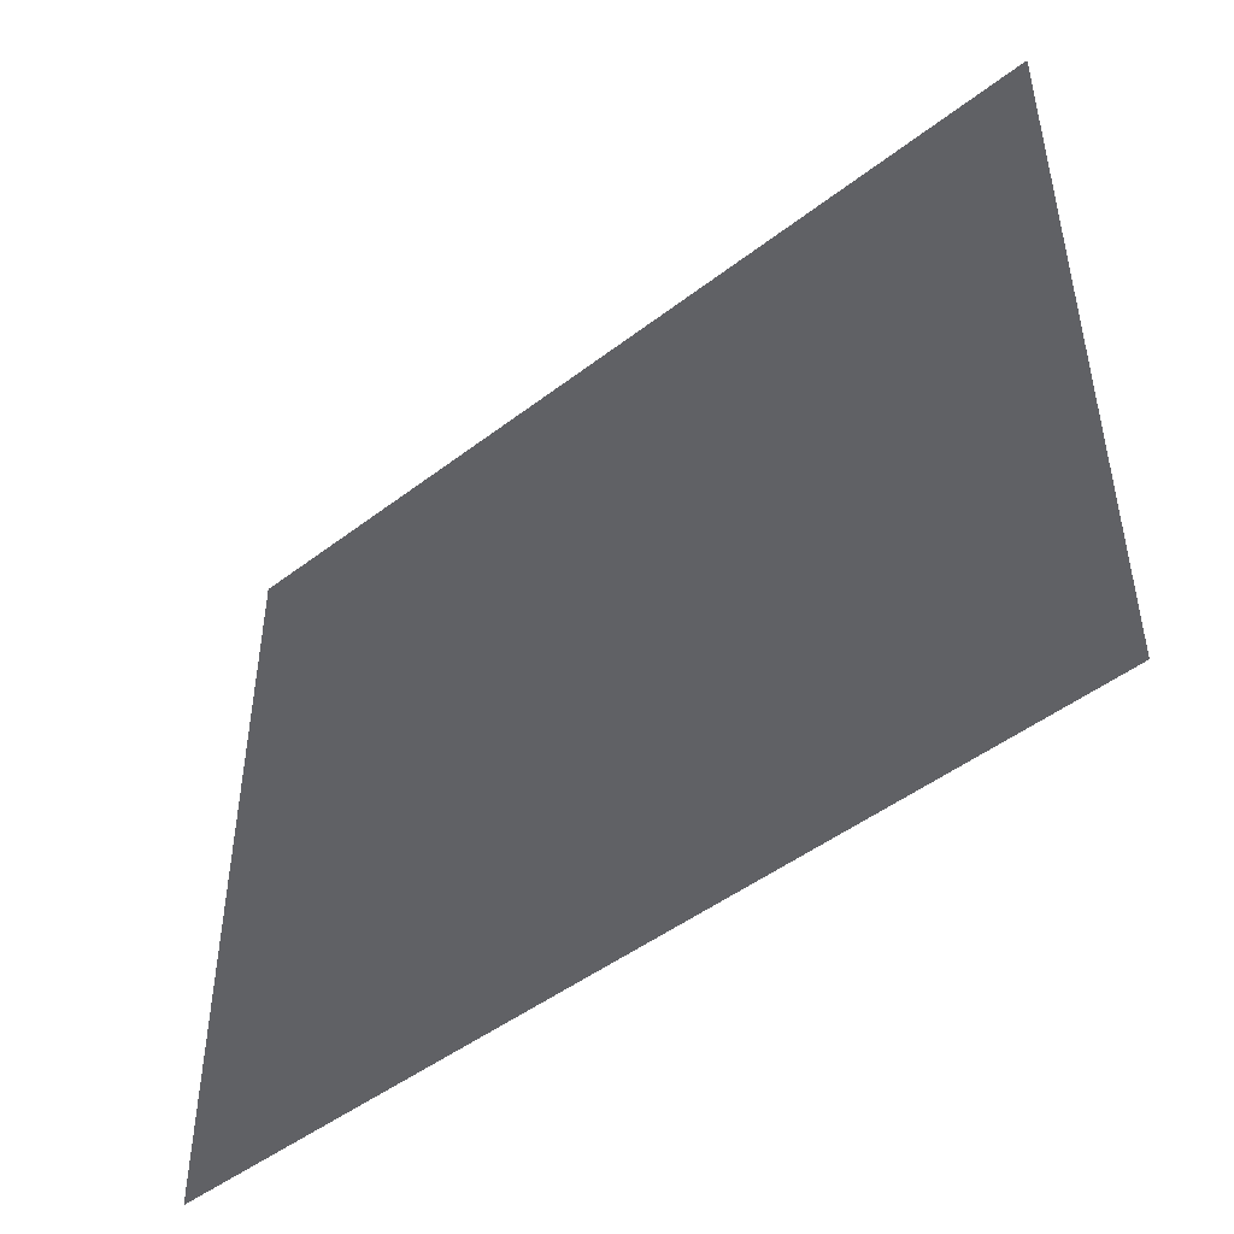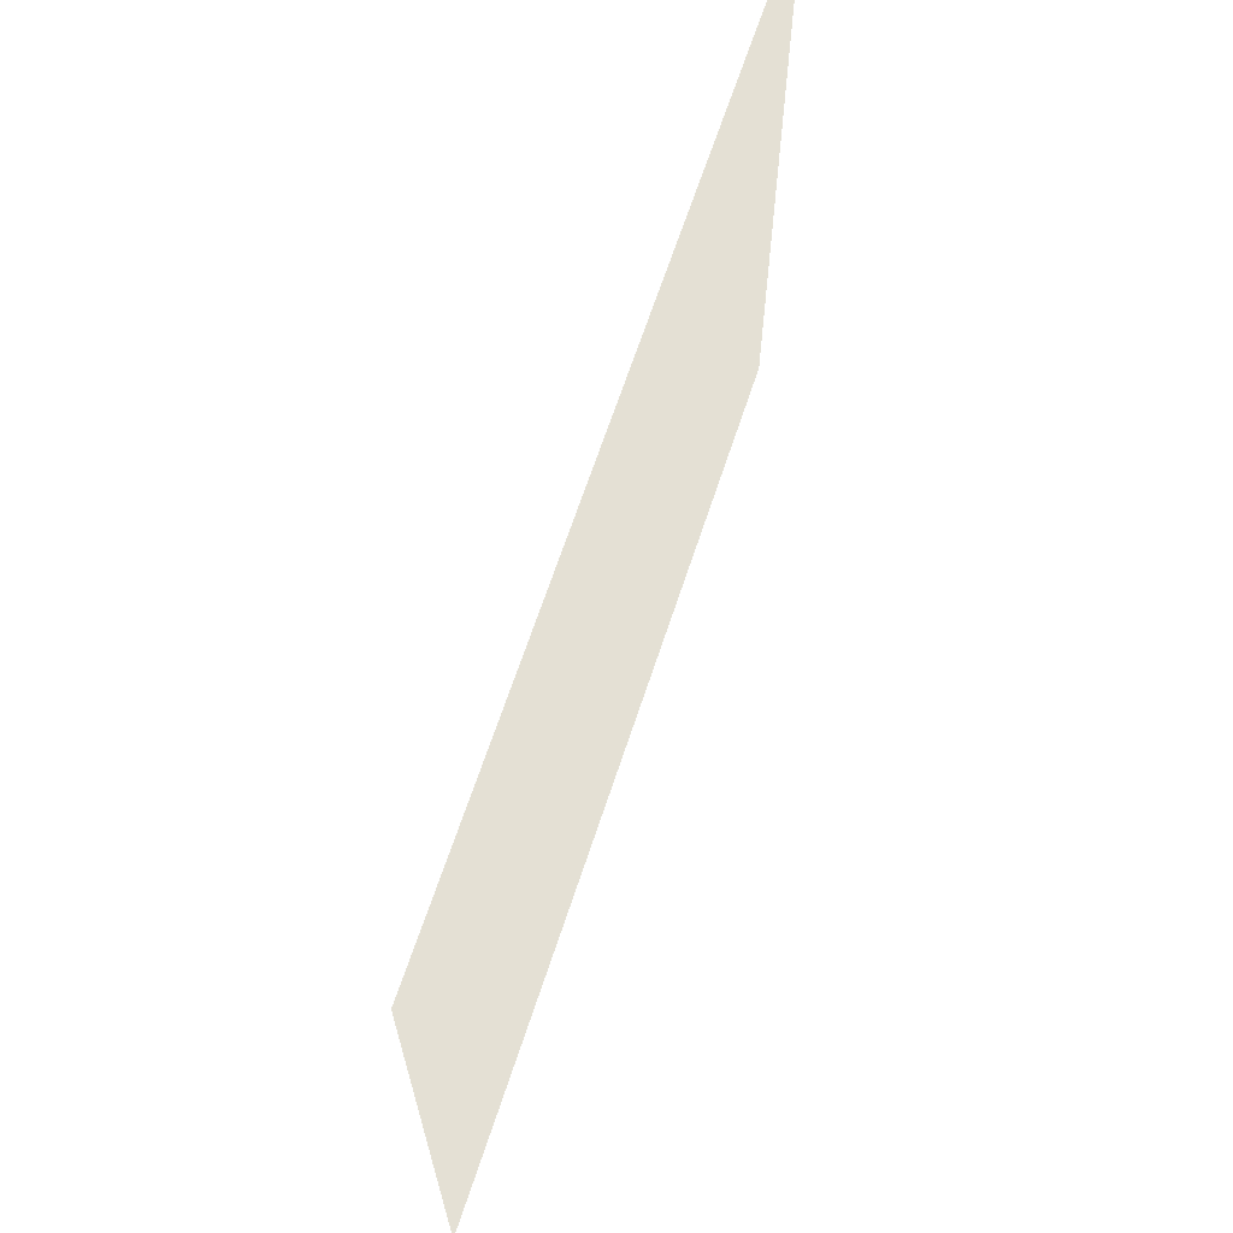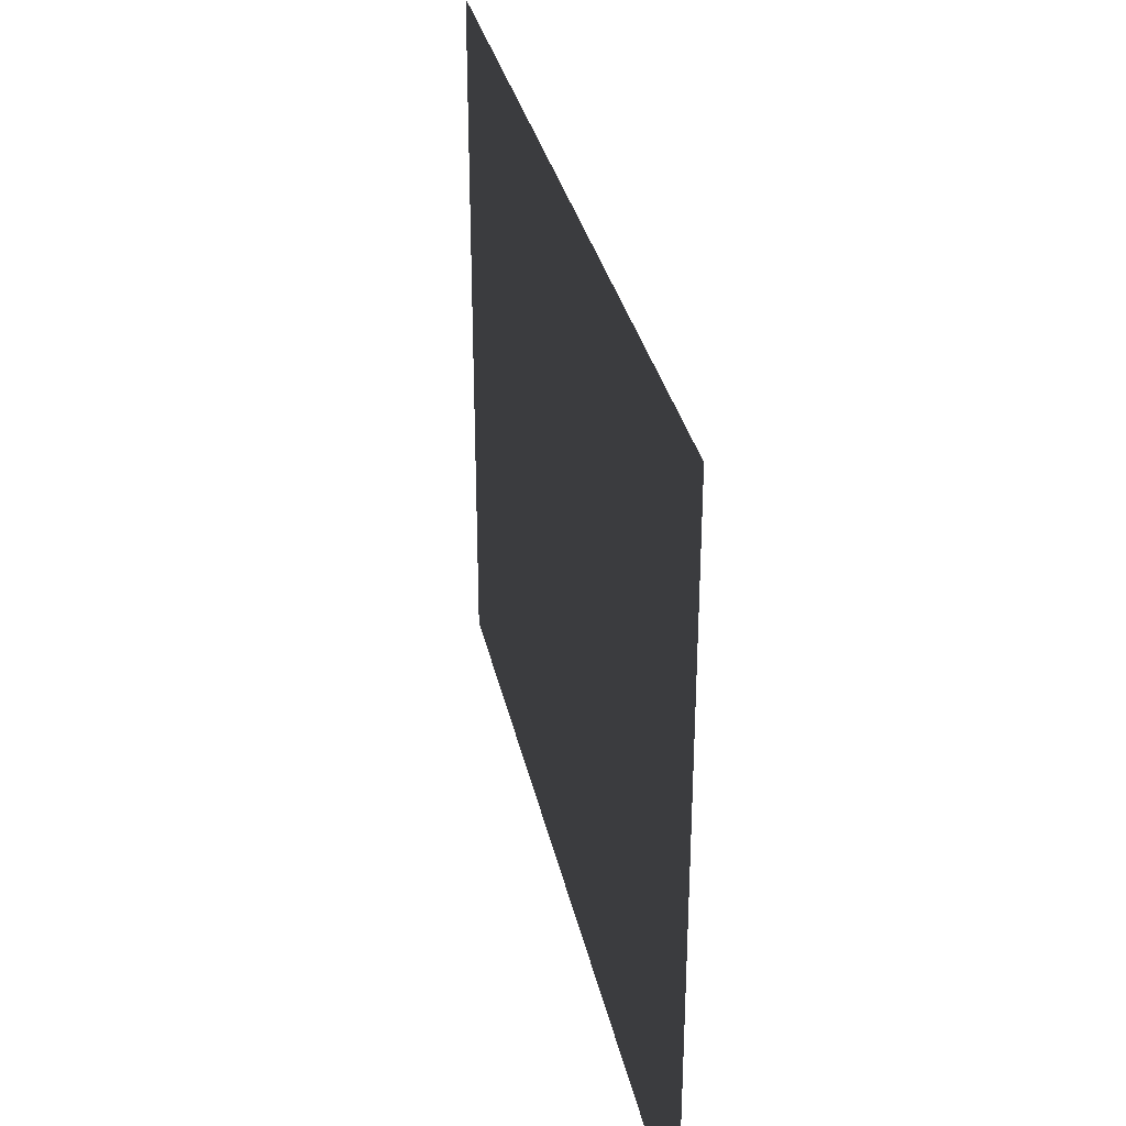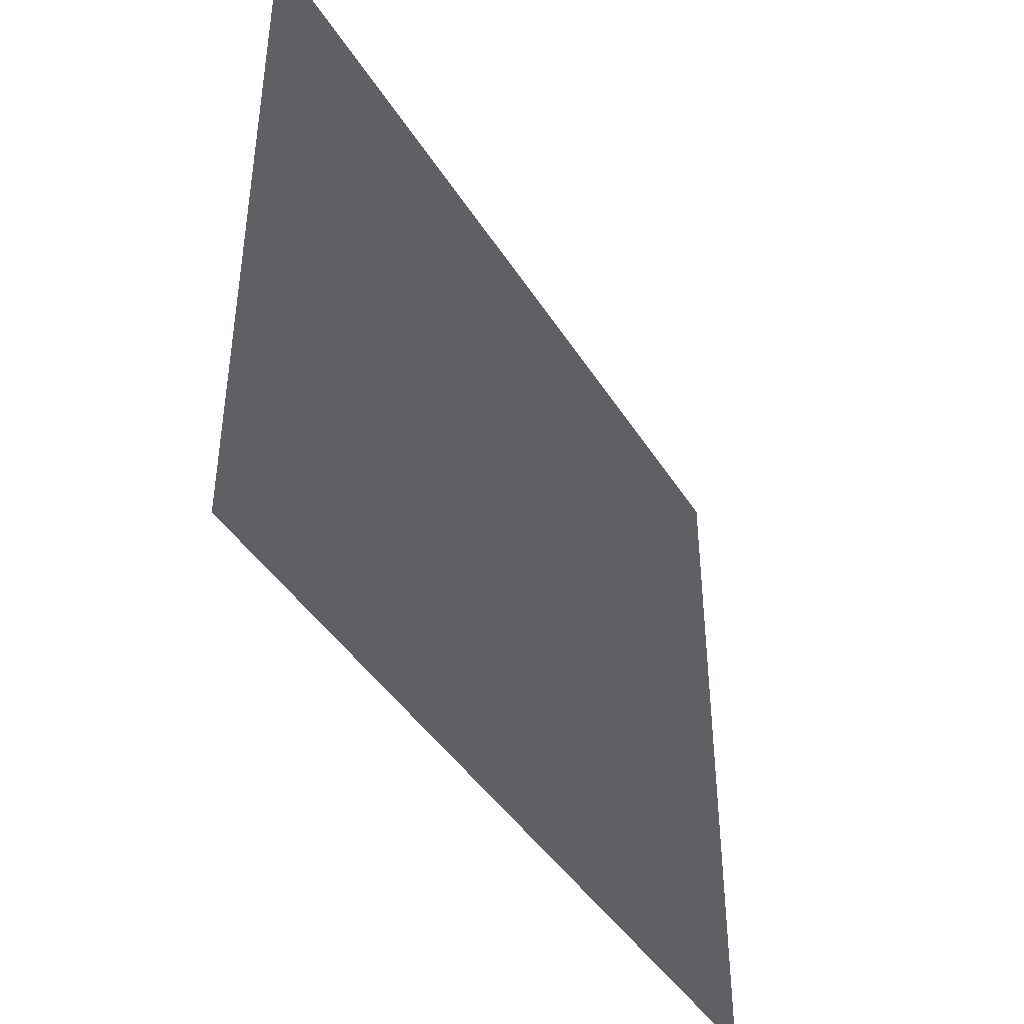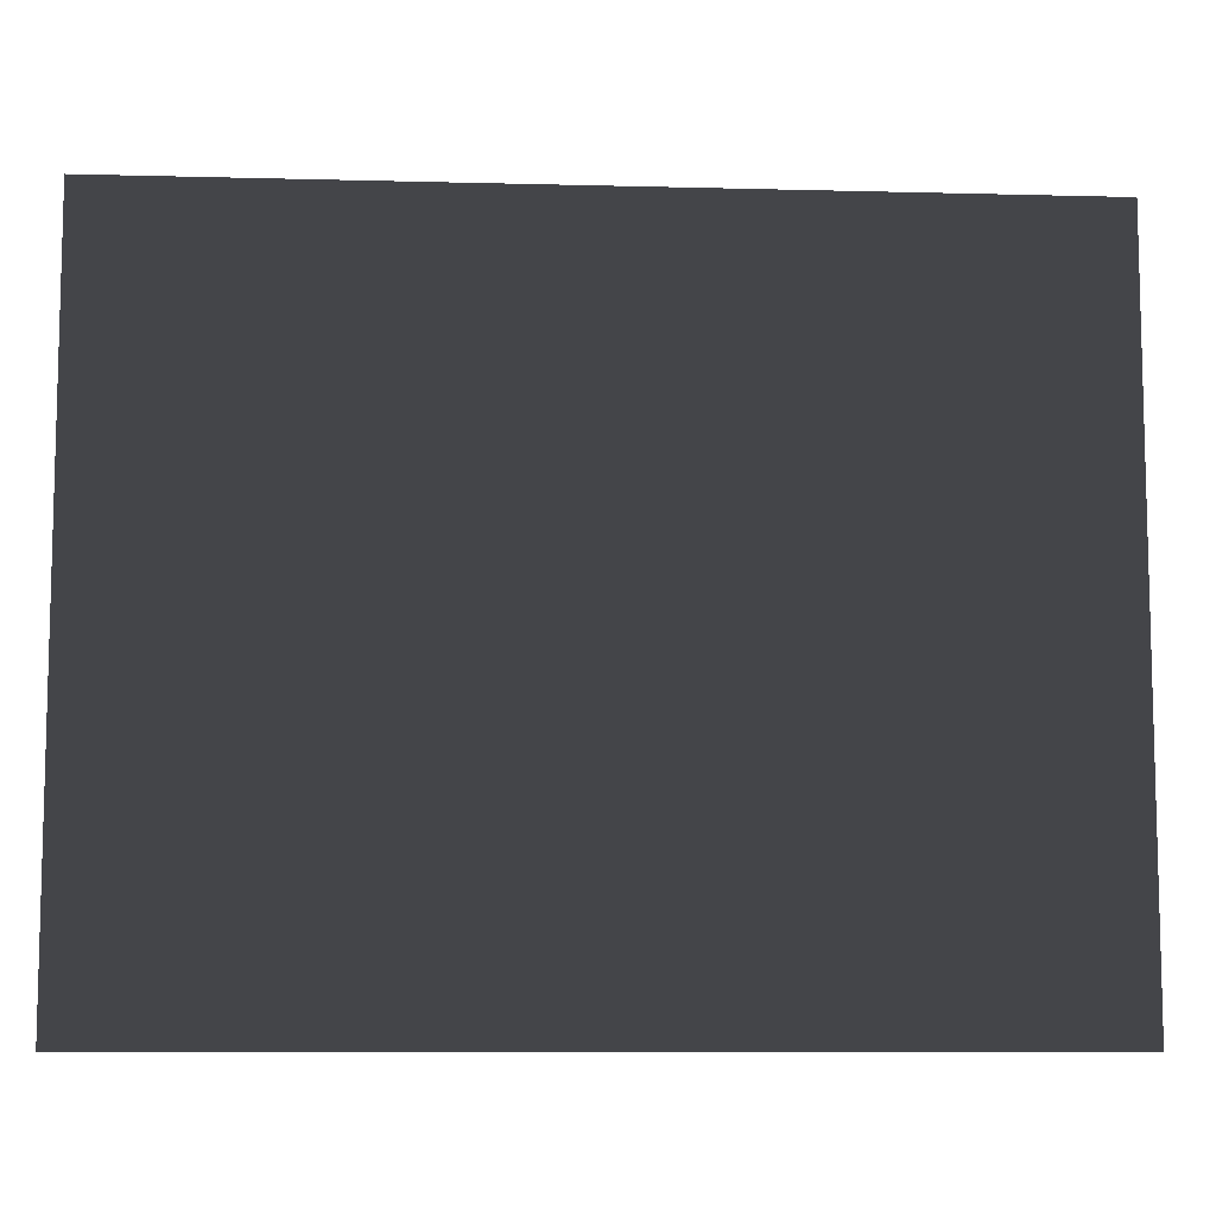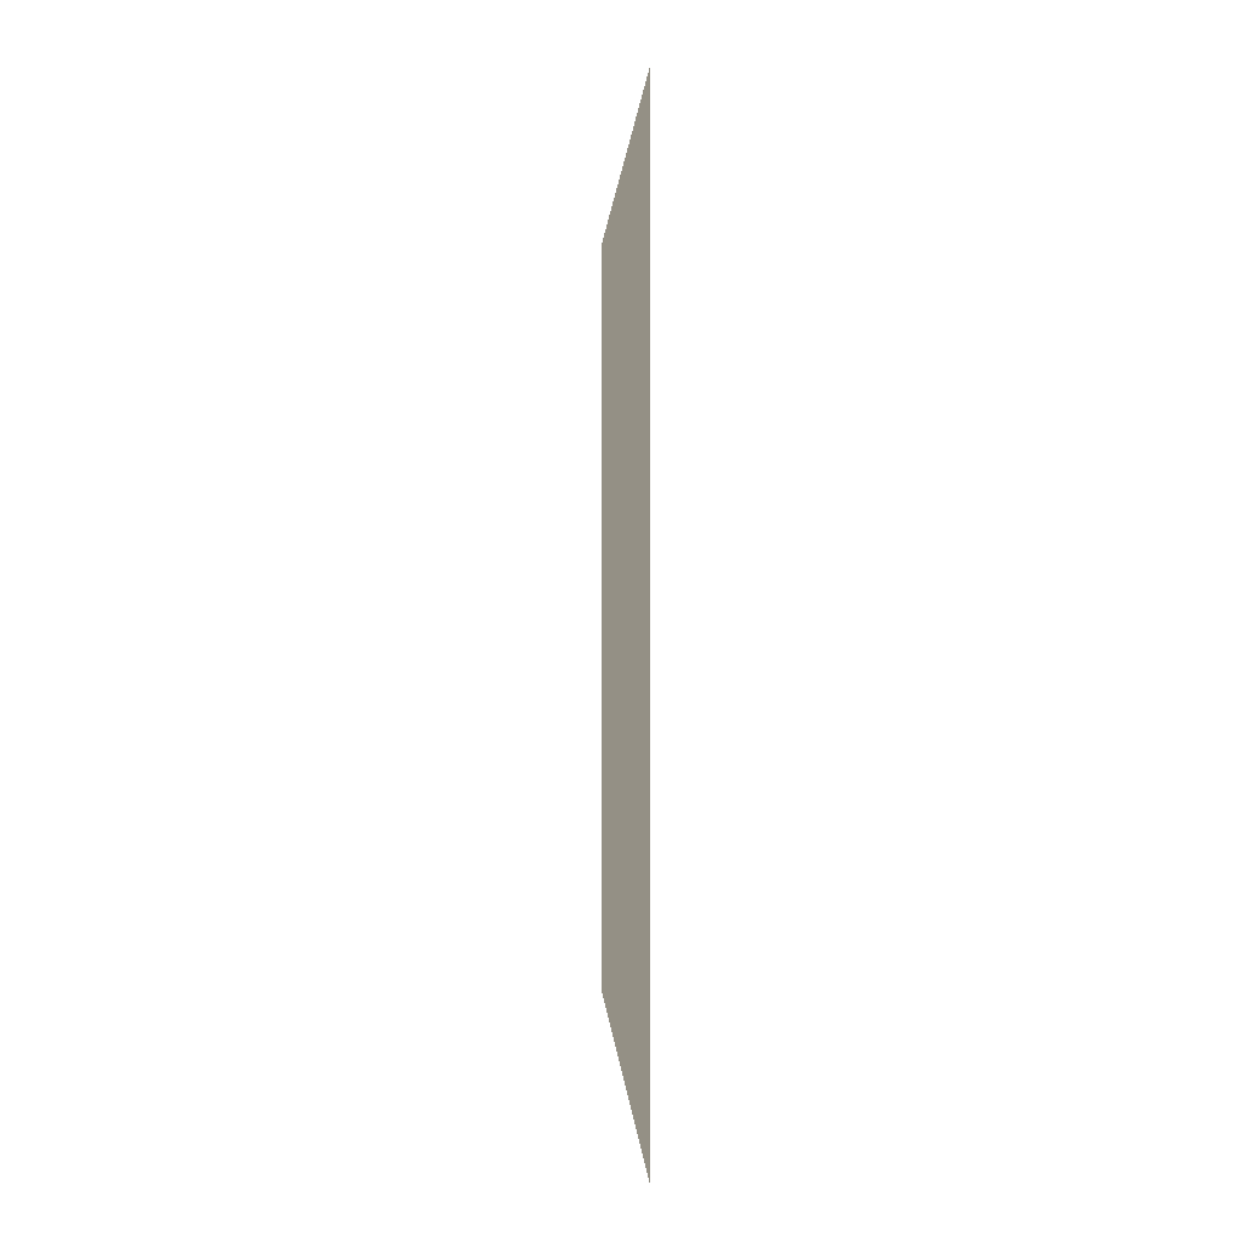
<metadata>
{"format":"obj","ext":"obj","renderer":"f3d","projection":"perspective","resolution":1024,"background":"white","views":[{"elev":-47.1,"azim":-138.9,"up":"+Y"},{"elev":66.0,"azim":-71.8,"up":"+Y"},{"elev":32.4,"azim":-101.9,"up":"+Y"},{"elev":-42.4,"azim":119.5,"up":"+Y"},{"elev":-9.0,"azim":176.0,"up":"+Y"},{"elev":0.4,"azim":87.6,"up":"+Y"}]}
</metadata>
<code>
v -4.994 -3.05 0.2307
v -4.994 3.843 0.2307
v 3.672 3.843 0.2307
v 3.672 -3.05 0.2307
g Platform_House.149_35213_330
f 1 3 2
f 1 4 3

</code>
